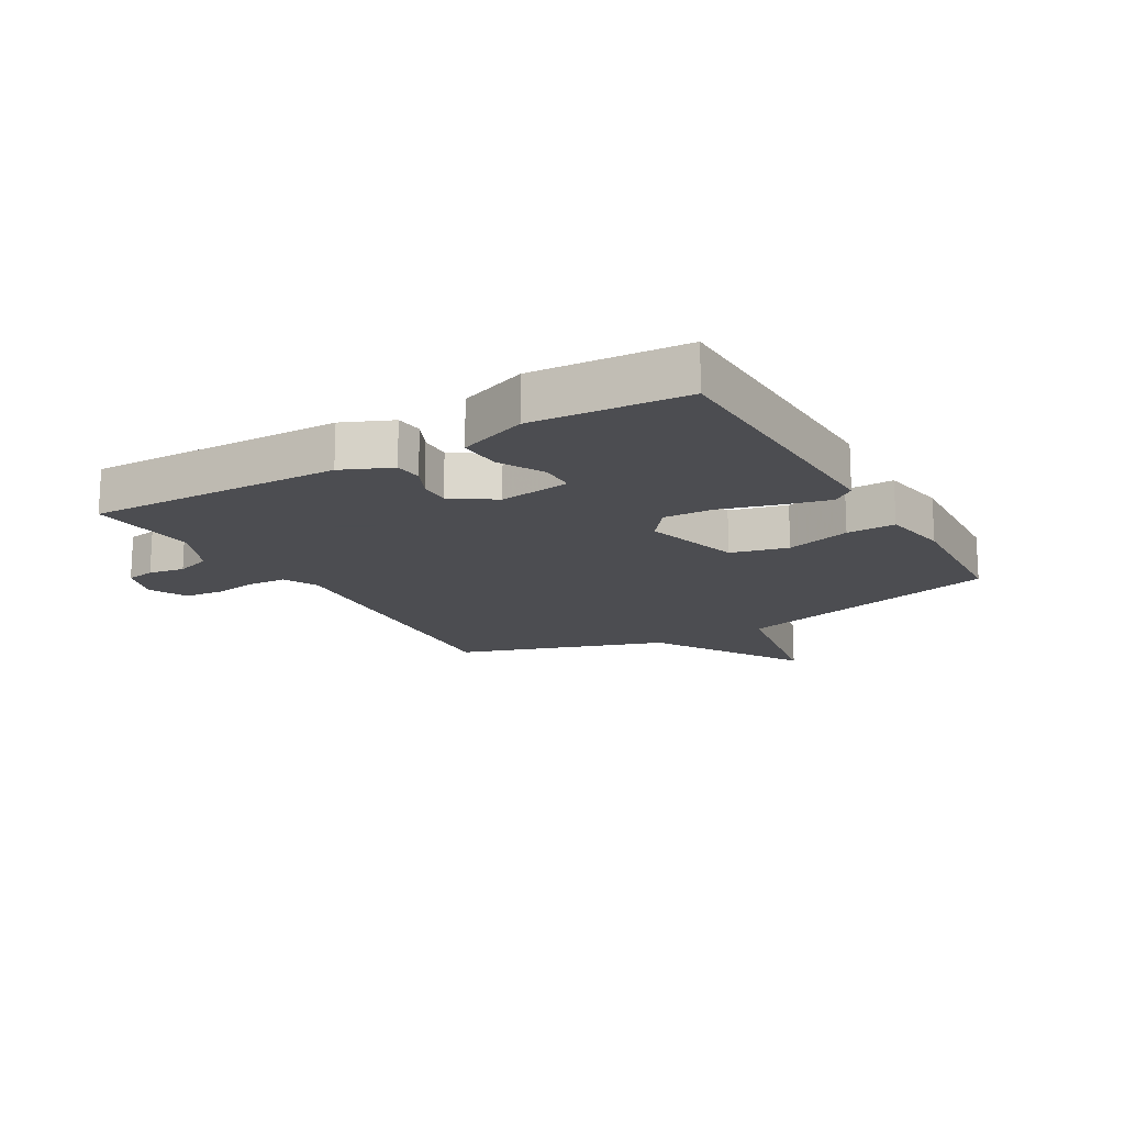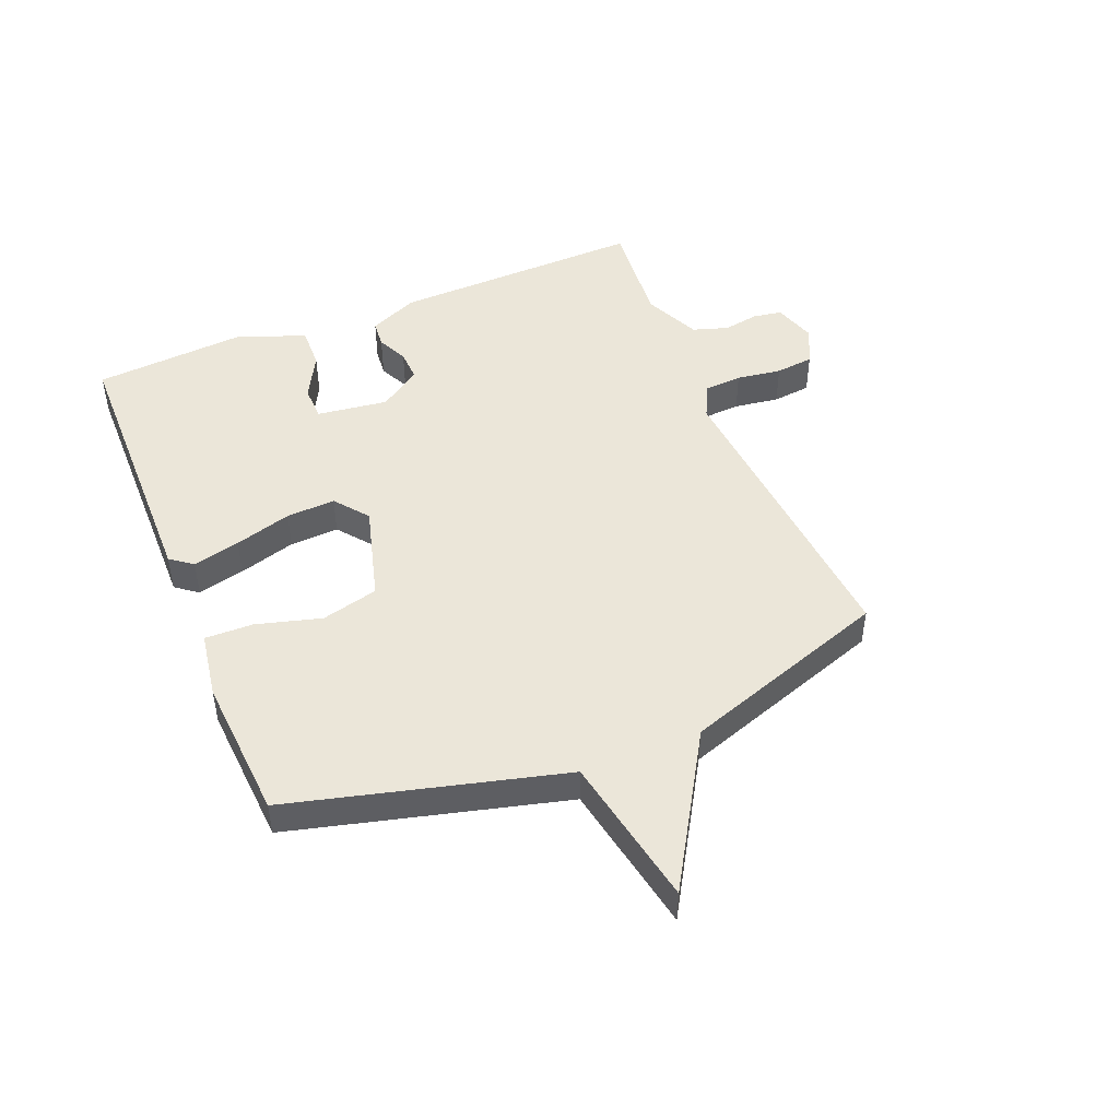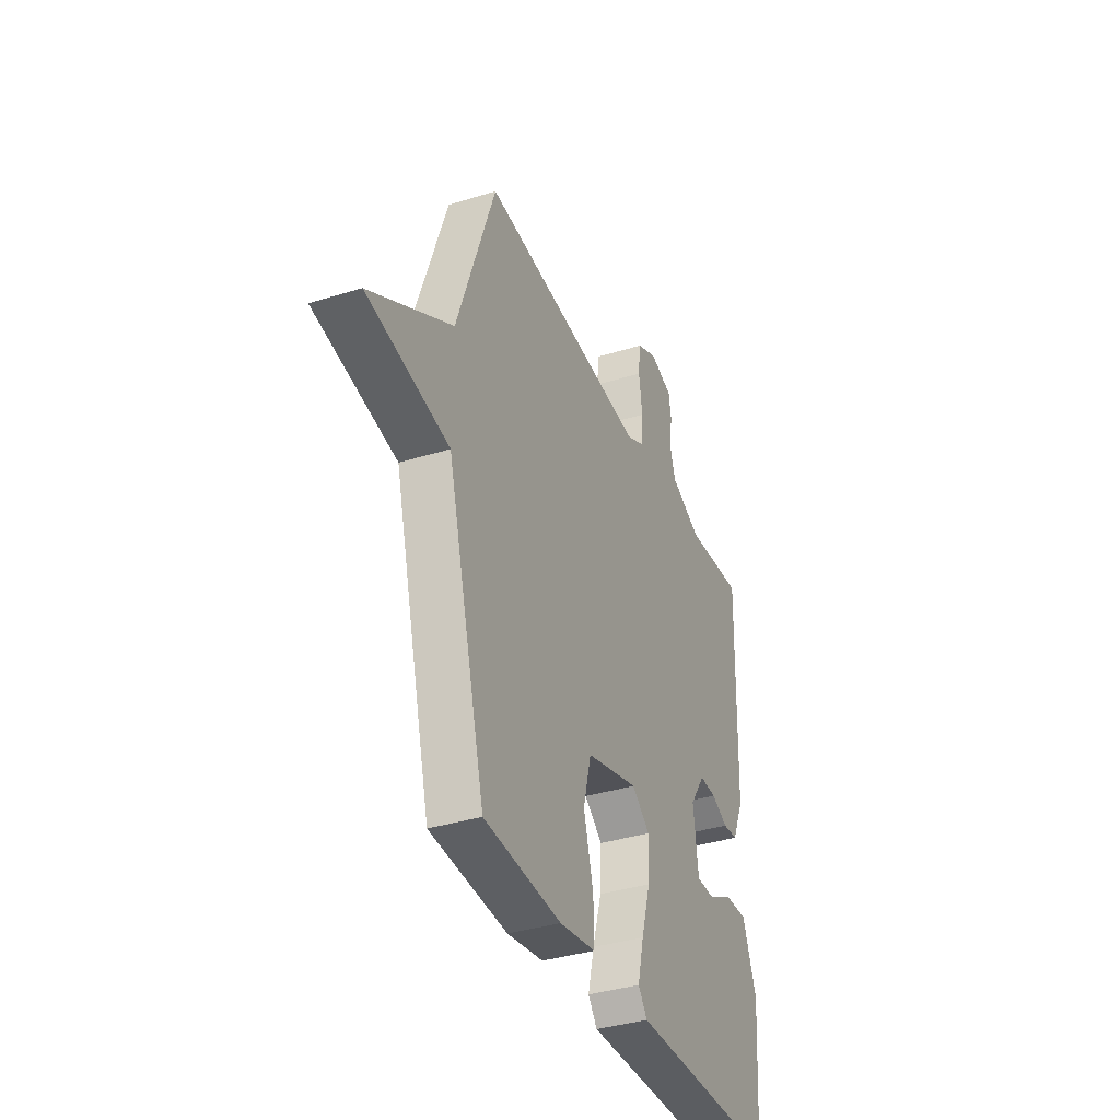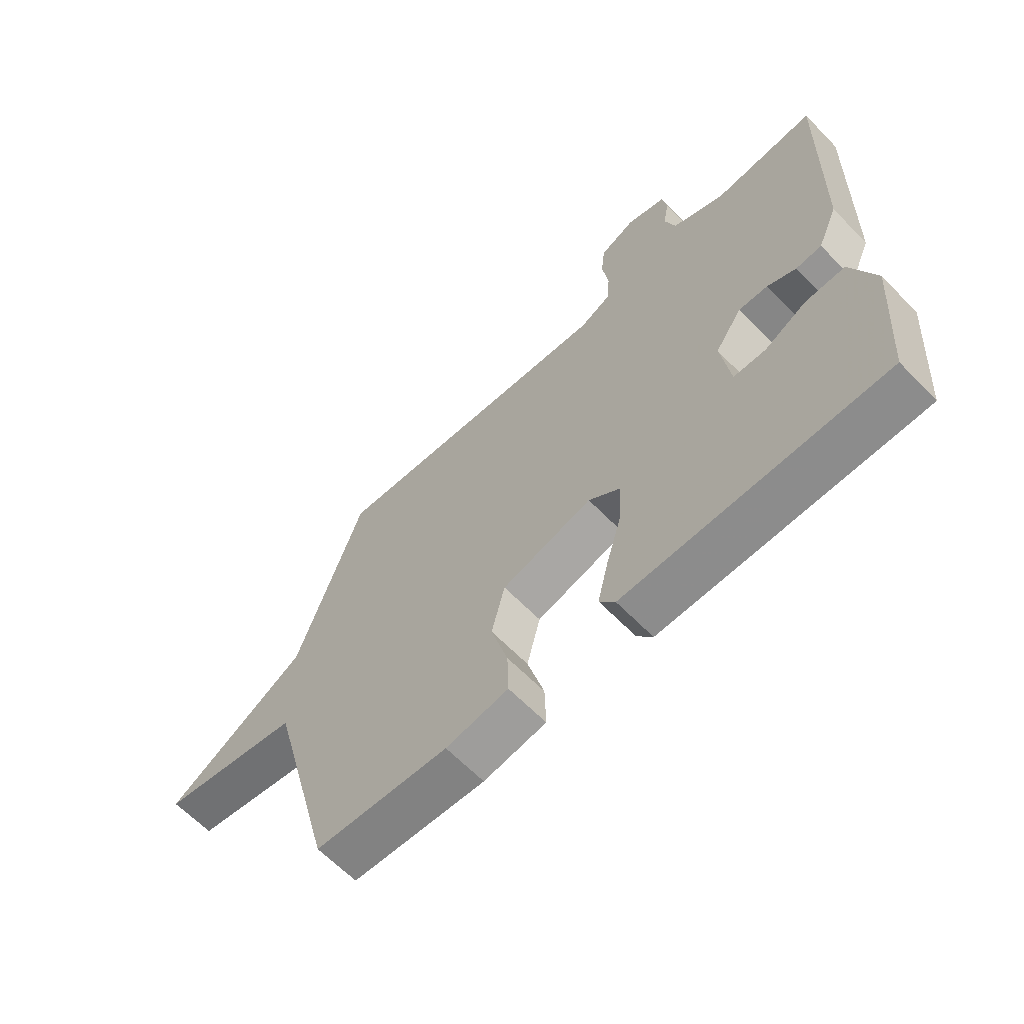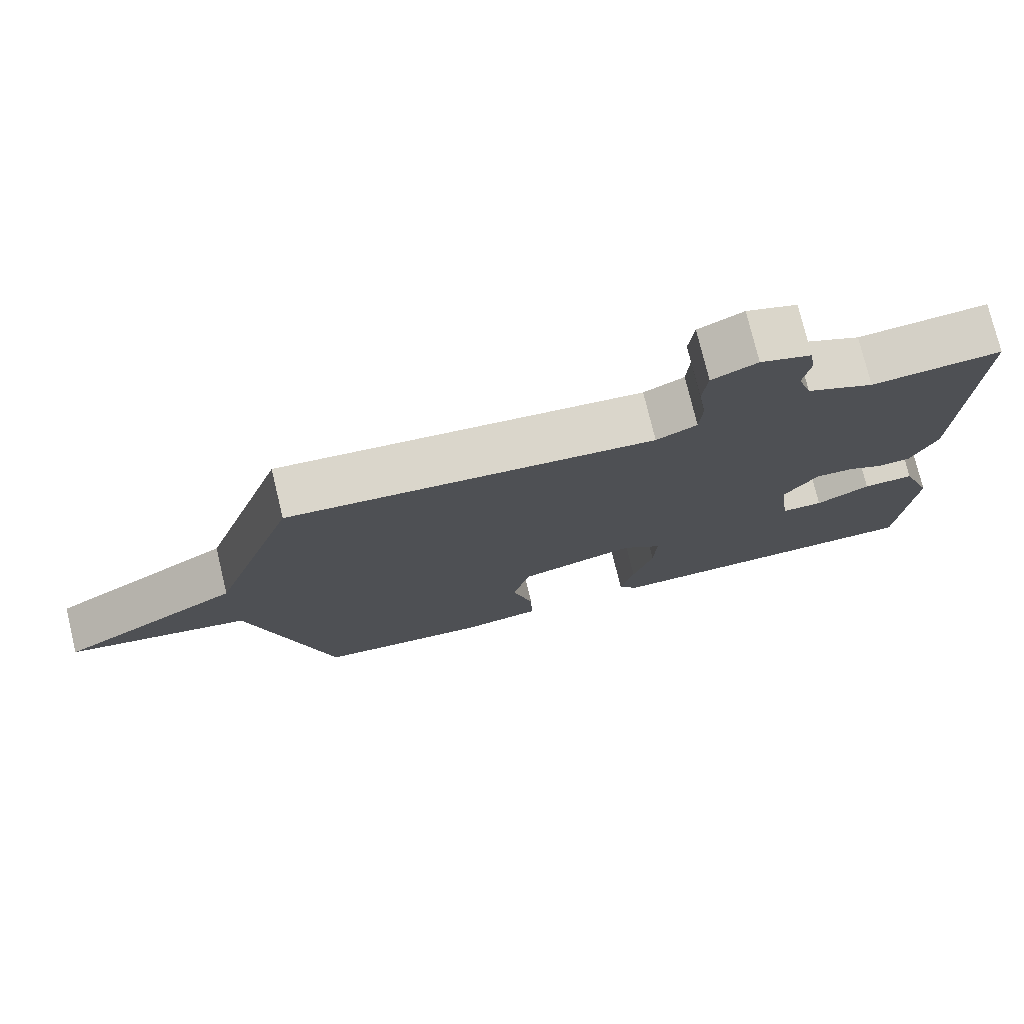
<metadata>
{"format":"obj","ext":"obj","renderer":"f3d","projection":"perspective","resolution":1024,"background":"white","views":[{"elev":-16.1,"azim":120.5,"up":"+Y"},{"elev":47.7,"azim":-112.2,"up":"+Y"},{"elev":-36.7,"azim":-68.0,"up":"+Z"},{"elev":-63.7,"azim":44.1,"up":"+Z"},{"elev":75.8,"azim":-13.5,"up":"+Z"}]}
</metadata>
<code>
v -0.5 0.07 -0.5
v -0.618 0.07 -0.046
v -0.872 0.07 0.002
v -0.618 0.07 0.154
v -0.5 0.07 0.5
v 0.017 0.07 0.457
v 0.074 0.07 0.485
v 0.078 0.07 0.548
v 0.067 0.07 0.623
v 0.074 0.07 0.687
v 0.137 0.07 0.717
v 0.208 0.07 0.694
v 0.216 0.07 0.646
v 0.206 0.07 0.586
v 0.225 0.07 0.527
v 0.319 0.07 0.484
v 0.5 0.07 0.5
v 0.489 0.07 0.077
v 0.453 0.07 -0.005
v 0.407 0.07 -0.009
v 0.356 0.07 0.015
v 0.304 0.07 0.017
v 0.256 0.07 -0.053
v 0.272 0.07 -0.172
v 0.33 0.07 -0.173
v 0.405 0.07 -0.133
v 0.476 0.07 -0.131
v 0.519 0.07 -0.245
v 0.5 0.07 -0.5
v 0.038 0.07 -0.506
v 0.01 0.07 -0.469
v 0.029 0.07 -0.39
v 0.057 0.07 -0.295
v 0.061 0.07 -0.213
v 0.005 0.07 -0.169
v -0.157 0.07 -0.214
v -0.181 0.07 -0.309
v -0.151 0.07 -0.417
v -0.149 0.07 -0.498
v -0.261 0.07 -0.516
v -0.5 0 -0.5
v -0.618 0 -0.046
v -0.872 0 0.002
v -0.618 0 0.154
v -0.5 0 0.5
v 0.017 0 0.457
v 0.074 0 0.485
v 0.078 0 0.548
v 0.067 0 0.623
v 0.074 0 0.687
v 0.137 0 0.717
v 0.208 0 0.694
v 0.216 0 0.646
v 0.206 0 0.586
v 0.225 0 0.527
v 0.319 0 0.484
v 0.5 0 0.5
v 0.489 0 0.077
v 0.453 0 -0.005
v 0.407 0 -0.009
v 0.356 0 0.015
v 0.304 0 0.017
v 0.256 0 -0.053
v 0.272 0 -0.172
v 0.33 0 -0.173
v 0.405 0 -0.133
v 0.476 0 -0.131
v 0.519 0 -0.245
v 0.5 0 -0.5
v 0.038 0 -0.506
v 0.01 0 -0.469
v 0.029 0 -0.39
v 0.057 0 -0.295
v 0.061 0 -0.213
v 0.005 0 -0.169
v -0.157 0 -0.214
v -0.181 0 -0.309
v -0.151 0 -0.417
v -0.149 0 -0.498
v -0.261 0 -0.516
f 40 1 2
f 39 40 2
f 38 39 2
f 37 38 2
f 36 37 2
f 35 36 2
f 31 32 33
f 30 31 33
f 29 30 33
f 28 29 33
f 27 28 33
f 25 26 27
f 25 27 33
f 24 25 33 34
f 19 20 21
f 18 19 21
f 17 18 21
f 16 17 21
f 15 16 21 22
f 14 15 22 23
f 12 13 14
f 11 12 14
f 10 11 14
f 9 10 14
f 8 9 14
f 7 8 14 23
f 4 5 6
f 2 3 4 6
f 7 23 24
f 6 7 24
f 2 6 24
f 35 2 24
f 24 34 35
f 42 41 80
f 42 80 79
f 42 79 78
f 42 78 77
f 42 77 76
f 42 76 75
f 73 72 71
f 73 71 70
f 73 70 69
f 73 69 68
f 73 68 67
f 67 66 65
f 73 67 65
f 74 73 65 64
f 61 60 59
f 61 59 58
f 61 58 57
f 61 57 56
f 62 61 56 55
f 63 62 55 54
f 54 53 52
f 54 52 51
f 54 51 50
f 54 50 49
f 54 49 48
f 63 54 48 47
f 46 45 44
f 46 44 43 42
f 64 63 47
f 64 47 46
f 64 46 42
f 64 42 75
f 75 74 64
f 1 41 42 2
f 2 42 43 3
f 3 43 44 4
f 4 44 45 5
f 5 45 46 6
f 6 46 47 7
f 7 47 48 8
f 8 48 49 9
f 9 49 50 10
f 10 50 51 11
f 11 51 52 12
f 12 52 53 13
f 13 53 54 14
f 14 54 55 15
f 15 55 56 16
f 16 56 57 17
f 17 57 58 18
f 18 58 59 19
f 19 59 60 20
f 20 60 61 21
f 21 61 62 22
f 22 62 63 23
f 23 63 64 24
f 24 64 65 25
f 25 65 66 26
f 26 66 67 27
f 27 67 68 28
f 28 68 69 29
f 29 69 70 30
f 30 70 71 31
f 31 71 72 32
f 32 72 73 33
f 33 73 74 34
f 34 74 75 35
f 35 75 76 36
f 36 76 77 37
f 37 77 78 38
f 38 78 79 39
f 39 79 80 40
f 40 80 41 1

</code>
